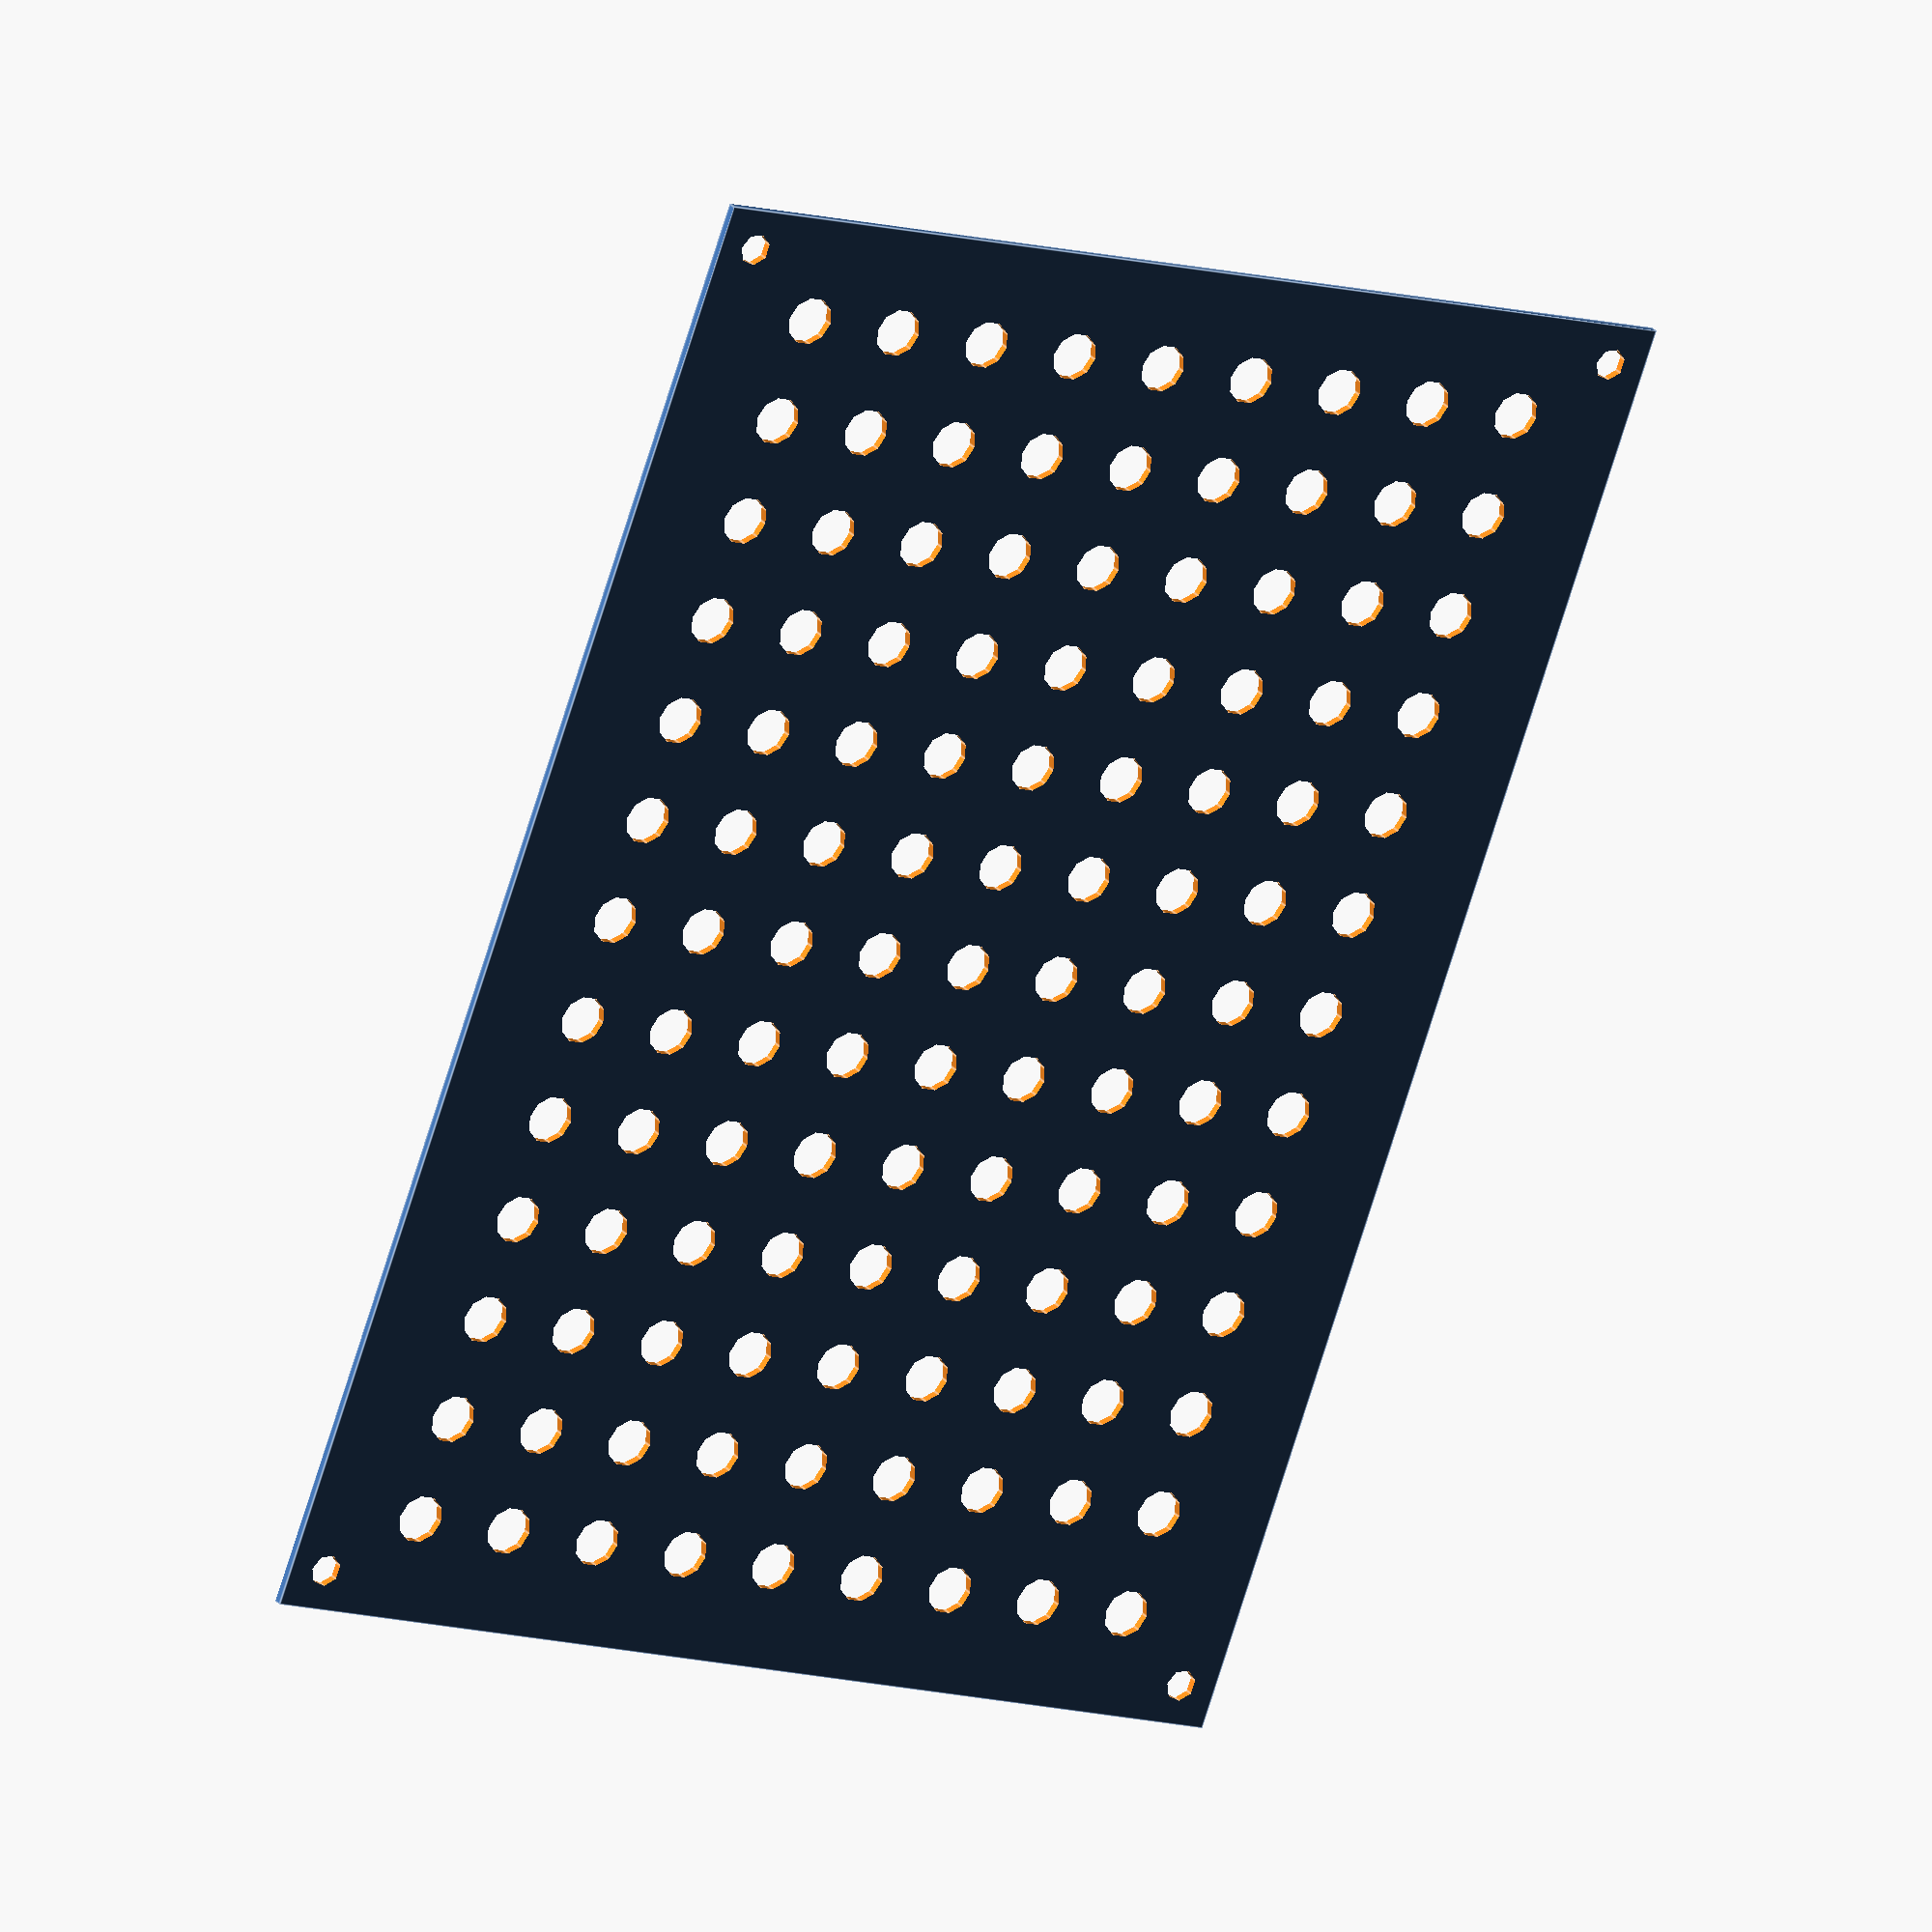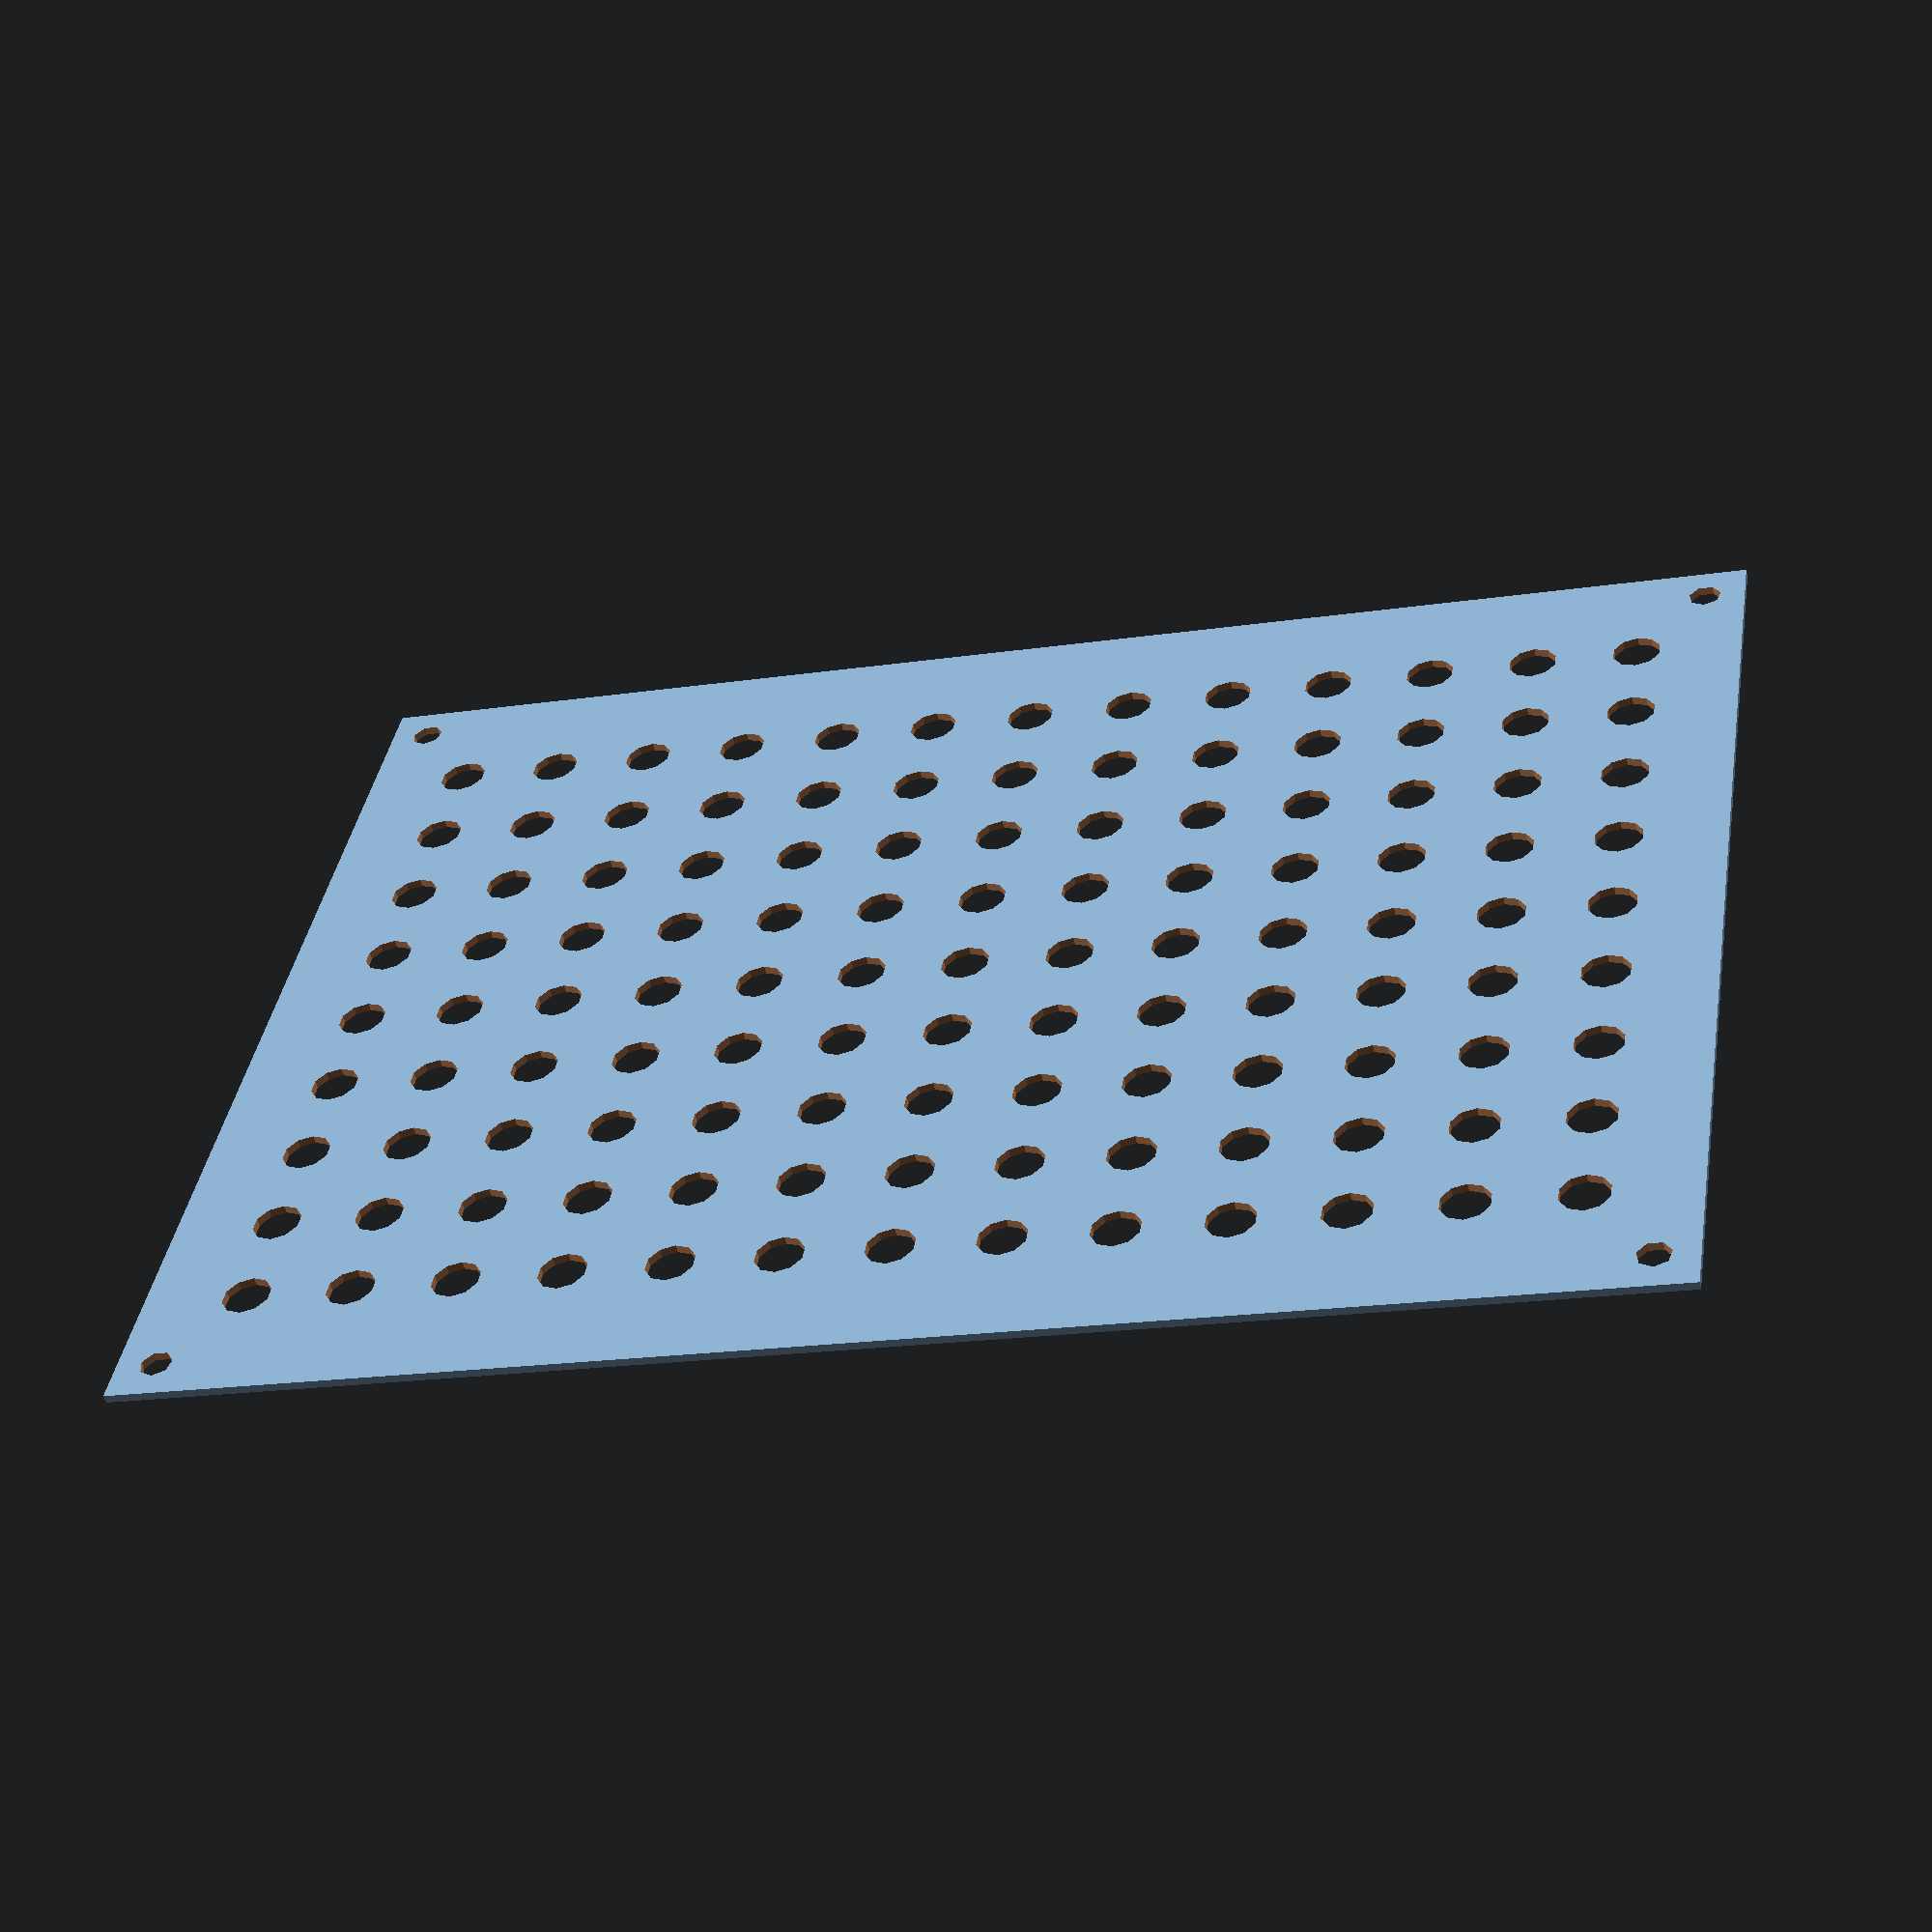
<openscad>
difference () {
  cube ([136, 182, 1], center=true);
  union () {
    translate ([63, 86, 0]) {
      cylinder (h=10, r=2, center=true);
    }
    translate ([63, -86, 0]) {
      cylinder (h=10, r=2, center=true);
    }
    translate ([-63, -86, 0]) {
      cylinder (h=10, r=2, center=true);
    }
    translate ([-63, 86, 0]) {
      cylinder (h=10, r=2, center=true);
    }
  }
  translate ([-52, 0, 0]) {
    union () {
      translate ([0, -78, 0]) {
        union () {
          translate ([0, 0, 0]) {
            cylinder (h=10, r=3, center=true);
          }
          translate ([0, 13, 0]) {
            cylinder (h=10, r=3, center=true);
          }
          translate ([0, 26, 0]) {
            cylinder (h=10, r=3, center=true);
          }
          translate ([0, 39, 0]) {
            cylinder (h=10, r=3, center=true);
          }
          translate ([0, 52, 0]) {
            cylinder (h=10, r=3, center=true);
          }
          translate ([0, 65, 0]) {
            cylinder (h=10, r=3, center=true);
          }
          translate ([0, 78, 0]) {
            cylinder (h=10, r=3, center=true);
          }
          translate ([0, 91, 0]) {
            cylinder (h=10, r=3, center=true);
          }
          translate ([0, 104, 0]) {
            cylinder (h=10, r=3, center=true);
          }
          translate ([0, 117, 0]) {
            cylinder (h=10, r=3, center=true);
          }
          translate ([0, 130, 0]) {
            cylinder (h=10, r=3, center=true);
          }
          translate ([0, 143, 0]) {
            cylinder (h=10, r=3, center=true);
          }
          translate ([0, 156, 0]) {
            cylinder (h=10, r=3, center=true);
          }
        }
      }
      translate ([0, -78, 0]) {
        union () {
          translate ([13, 0, 0]) {
            cylinder (h=10, r=3, center=true);
          }
          translate ([13, 13, 0]) {
            cylinder (h=10, r=3, center=true);
          }
          translate ([13, 26, 0]) {
            cylinder (h=10, r=3, center=true);
          }
          translate ([13, 39, 0]) {
            cylinder (h=10, r=3, center=true);
          }
          translate ([13, 52, 0]) {
            cylinder (h=10, r=3, center=true);
          }
          translate ([13, 65, 0]) {
            cylinder (h=10, r=3, center=true);
          }
          translate ([13, 78, 0]) {
            cylinder (h=10, r=3, center=true);
          }
          translate ([13, 91, 0]) {
            cylinder (h=10, r=3, center=true);
          }
          translate ([13, 104, 0]) {
            cylinder (h=10, r=3, center=true);
          }
          translate ([13, 117, 0]) {
            cylinder (h=10, r=3, center=true);
          }
          translate ([13, 130, 0]) {
            cylinder (h=10, r=3, center=true);
          }
          translate ([13, 143, 0]) {
            cylinder (h=10, r=3, center=true);
          }
          translate ([13, 156, 0]) {
            cylinder (h=10, r=3, center=true);
          }
        }
      }
      translate ([0, -78, 0]) {
        union () {
          translate ([26, 0, 0]) {
            cylinder (h=10, r=3, center=true);
          }
          translate ([26, 13, 0]) {
            cylinder (h=10, r=3, center=true);
          }
          translate ([26, 26, 0]) {
            cylinder (h=10, r=3, center=true);
          }
          translate ([26, 39, 0]) {
            cylinder (h=10, r=3, center=true);
          }
          translate ([26, 52, 0]) {
            cylinder (h=10, r=3, center=true);
          }
          translate ([26, 65, 0]) {
            cylinder (h=10, r=3, center=true);
          }
          translate ([26, 78, 0]) {
            cylinder (h=10, r=3, center=true);
          }
          translate ([26, 91, 0]) {
            cylinder (h=10, r=3, center=true);
          }
          translate ([26, 104, 0]) {
            cylinder (h=10, r=3, center=true);
          }
          translate ([26, 117, 0]) {
            cylinder (h=10, r=3, center=true);
          }
          translate ([26, 130, 0]) {
            cylinder (h=10, r=3, center=true);
          }
          translate ([26, 143, 0]) {
            cylinder (h=10, r=3, center=true);
          }
          translate ([26, 156, 0]) {
            cylinder (h=10, r=3, center=true);
          }
        }
      }
      translate ([0, -78, 0]) {
        union () {
          translate ([39, 0, 0]) {
            cylinder (h=10, r=3, center=true);
          }
          translate ([39, 13, 0]) {
            cylinder (h=10, r=3, center=true);
          }
          translate ([39, 26, 0]) {
            cylinder (h=10, r=3, center=true);
          }
          translate ([39, 39, 0]) {
            cylinder (h=10, r=3, center=true);
          }
          translate ([39, 52, 0]) {
            cylinder (h=10, r=3, center=true);
          }
          translate ([39, 65, 0]) {
            cylinder (h=10, r=3, center=true);
          }
          translate ([39, 78, 0]) {
            cylinder (h=10, r=3, center=true);
          }
          translate ([39, 91, 0]) {
            cylinder (h=10, r=3, center=true);
          }
          translate ([39, 104, 0]) {
            cylinder (h=10, r=3, center=true);
          }
          translate ([39, 117, 0]) {
            cylinder (h=10, r=3, center=true);
          }
          translate ([39, 130, 0]) {
            cylinder (h=10, r=3, center=true);
          }
          translate ([39, 143, 0]) {
            cylinder (h=10, r=3, center=true);
          }
          translate ([39, 156, 0]) {
            cylinder (h=10, r=3, center=true);
          }
        }
      }
      translate ([0, -78, 0]) {
        union () {
          translate ([52, 0, 0]) {
            cylinder (h=10, r=3, center=true);
          }
          translate ([52, 13, 0]) {
            cylinder (h=10, r=3, center=true);
          }
          translate ([52, 26, 0]) {
            cylinder (h=10, r=3, center=true);
          }
          translate ([52, 39, 0]) {
            cylinder (h=10, r=3, center=true);
          }
          translate ([52, 52, 0]) {
            cylinder (h=10, r=3, center=true);
          }
          translate ([52, 65, 0]) {
            cylinder (h=10, r=3, center=true);
          }
          translate ([52, 78, 0]) {
            cylinder (h=10, r=3, center=true);
          }
          translate ([52, 91, 0]) {
            cylinder (h=10, r=3, center=true);
          }
          translate ([52, 104, 0]) {
            cylinder (h=10, r=3, center=true);
          }
          translate ([52, 117, 0]) {
            cylinder (h=10, r=3, center=true);
          }
          translate ([52, 130, 0]) {
            cylinder (h=10, r=3, center=true);
          }
          translate ([52, 143, 0]) {
            cylinder (h=10, r=3, center=true);
          }
          translate ([52, 156, 0]) {
            cylinder (h=10, r=3, center=true);
          }
        }
      }
      translate ([0, -78, 0]) {
        union () {
          translate ([65, 0, 0]) {
            cylinder (h=10, r=3, center=true);
          }
          translate ([65, 13, 0]) {
            cylinder (h=10, r=3, center=true);
          }
          translate ([65, 26, 0]) {
            cylinder (h=10, r=3, center=true);
          }
          translate ([65, 39, 0]) {
            cylinder (h=10, r=3, center=true);
          }
          translate ([65, 52, 0]) {
            cylinder (h=10, r=3, center=true);
          }
          translate ([65, 65, 0]) {
            cylinder (h=10, r=3, center=true);
          }
          translate ([65, 78, 0]) {
            cylinder (h=10, r=3, center=true);
          }
          translate ([65, 91, 0]) {
            cylinder (h=10, r=3, center=true);
          }
          translate ([65, 104, 0]) {
            cylinder (h=10, r=3, center=true);
          }
          translate ([65, 117, 0]) {
            cylinder (h=10, r=3, center=true);
          }
          translate ([65, 130, 0]) {
            cylinder (h=10, r=3, center=true);
          }
          translate ([65, 143, 0]) {
            cylinder (h=10, r=3, center=true);
          }
          translate ([65, 156, 0]) {
            cylinder (h=10, r=3, center=true);
          }
        }
      }
      translate ([0, -78, 0]) {
        union () {
          translate ([78, 0, 0]) {
            cylinder (h=10, r=3, center=true);
          }
          translate ([78, 13, 0]) {
            cylinder (h=10, r=3, center=true);
          }
          translate ([78, 26, 0]) {
            cylinder (h=10, r=3, center=true);
          }
          translate ([78, 39, 0]) {
            cylinder (h=10, r=3, center=true);
          }
          translate ([78, 52, 0]) {
            cylinder (h=10, r=3, center=true);
          }
          translate ([78, 65, 0]) {
            cylinder (h=10, r=3, center=true);
          }
          translate ([78, 78, 0]) {
            cylinder (h=10, r=3, center=true);
          }
          translate ([78, 91, 0]) {
            cylinder (h=10, r=3, center=true);
          }
          translate ([78, 104, 0]) {
            cylinder (h=10, r=3, center=true);
          }
          translate ([78, 117, 0]) {
            cylinder (h=10, r=3, center=true);
          }
          translate ([78, 130, 0]) {
            cylinder (h=10, r=3, center=true);
          }
          translate ([78, 143, 0]) {
            cylinder (h=10, r=3, center=true);
          }
          translate ([78, 156, 0]) {
            cylinder (h=10, r=3, center=true);
          }
        }
      }
      translate ([0, -78, 0]) {
        union () {
          translate ([91, 0, 0]) {
            cylinder (h=10, r=3, center=true);
          }
          translate ([91, 13, 0]) {
            cylinder (h=10, r=3, center=true);
          }
          translate ([91, 26, 0]) {
            cylinder (h=10, r=3, center=true);
          }
          translate ([91, 39, 0]) {
            cylinder (h=10, r=3, center=true);
          }
          translate ([91, 52, 0]) {
            cylinder (h=10, r=3, center=true);
          }
          translate ([91, 65, 0]) {
            cylinder (h=10, r=3, center=true);
          }
          translate ([91, 78, 0]) {
            cylinder (h=10, r=3, center=true);
          }
          translate ([91, 91, 0]) {
            cylinder (h=10, r=3, center=true);
          }
          translate ([91, 104, 0]) {
            cylinder (h=10, r=3, center=true);
          }
          translate ([91, 117, 0]) {
            cylinder (h=10, r=3, center=true);
          }
          translate ([91, 130, 0]) {
            cylinder (h=10, r=3, center=true);
          }
          translate ([91, 143, 0]) {
            cylinder (h=10, r=3, center=true);
          }
          translate ([91, 156, 0]) {
            cylinder (h=10, r=3, center=true);
          }
        }
      }
      translate ([0, -78, 0]) {
        union () {
          translate ([104, 0, 0]) {
            cylinder (h=10, r=3, center=true);
          }
          translate ([104, 13, 0]) {
            cylinder (h=10, r=3, center=true);
          }
          translate ([104, 26, 0]) {
            cylinder (h=10, r=3, center=true);
          }
          translate ([104, 39, 0]) {
            cylinder (h=10, r=3, center=true);
          }
          translate ([104, 52, 0]) {
            cylinder (h=10, r=3, center=true);
          }
          translate ([104, 65, 0]) {
            cylinder (h=10, r=3, center=true);
          }
          translate ([104, 78, 0]) {
            cylinder (h=10, r=3, center=true);
          }
          translate ([104, 91, 0]) {
            cylinder (h=10, r=3, center=true);
          }
          translate ([104, 104, 0]) {
            cylinder (h=10, r=3, center=true);
          }
          translate ([104, 117, 0]) {
            cylinder (h=10, r=3, center=true);
          }
          translate ([104, 130, 0]) {
            cylinder (h=10, r=3, center=true);
          }
          translate ([104, 143, 0]) {
            cylinder (h=10, r=3, center=true);
          }
          translate ([104, 156, 0]) {
            cylinder (h=10, r=3, center=true);
          }
        }
      }
    }
  }
}

</openscad>
<views>
elev=154.4 azim=20.2 roll=209.9 proj=o view=edges
elev=234.2 azim=260.5 roll=346.6 proj=p view=wireframe
</views>
